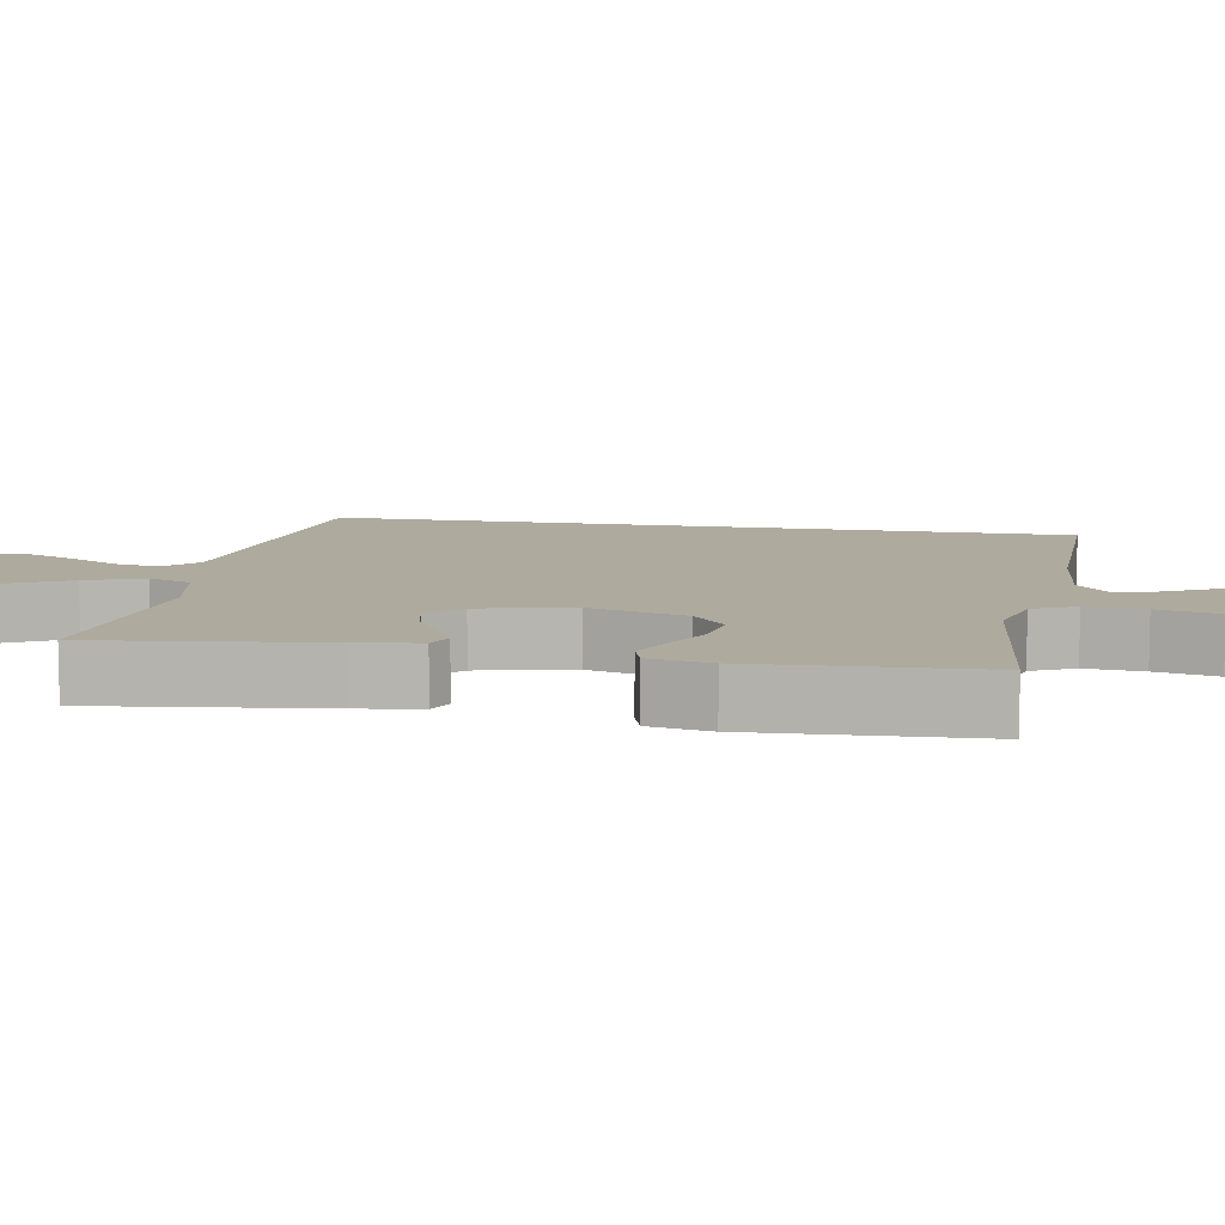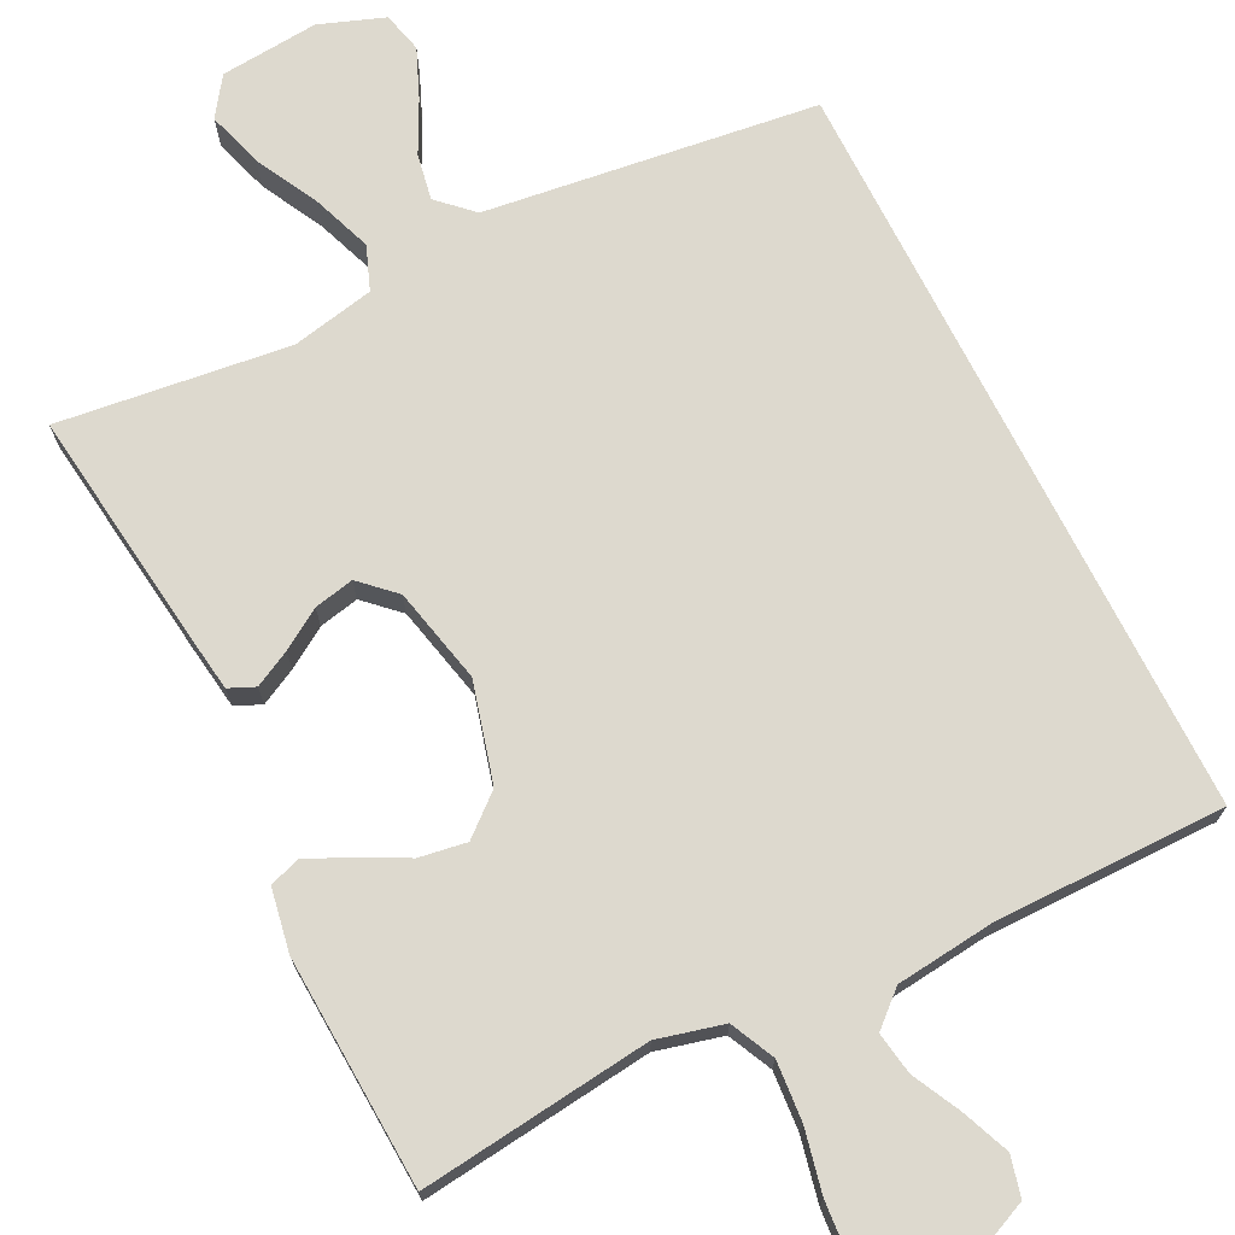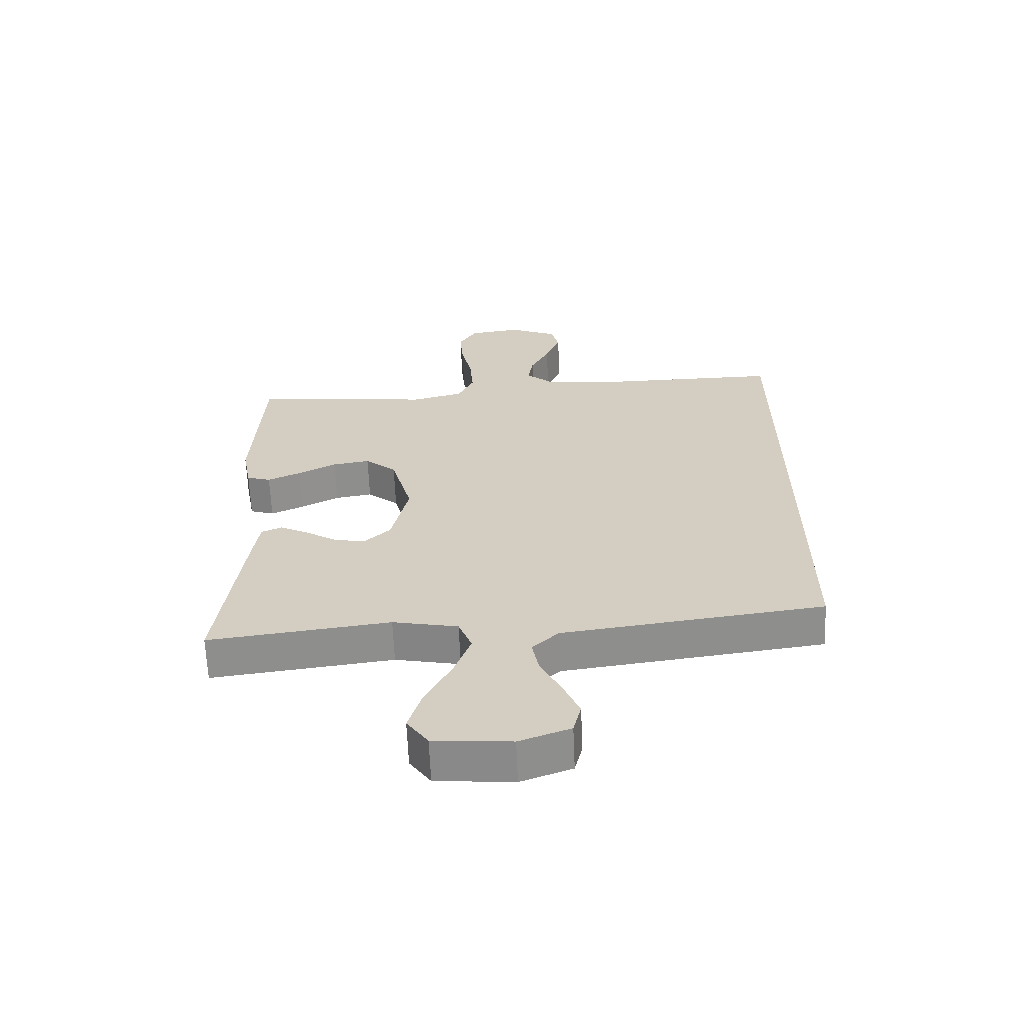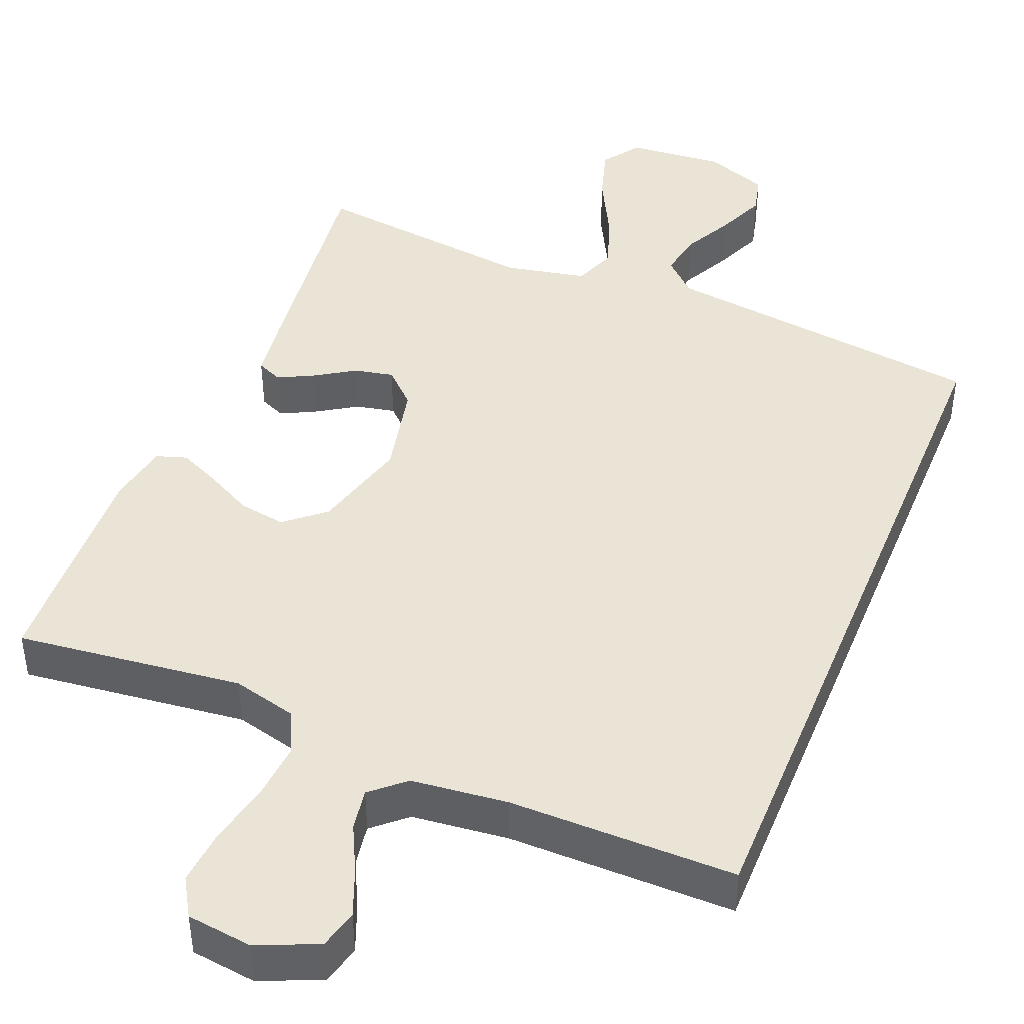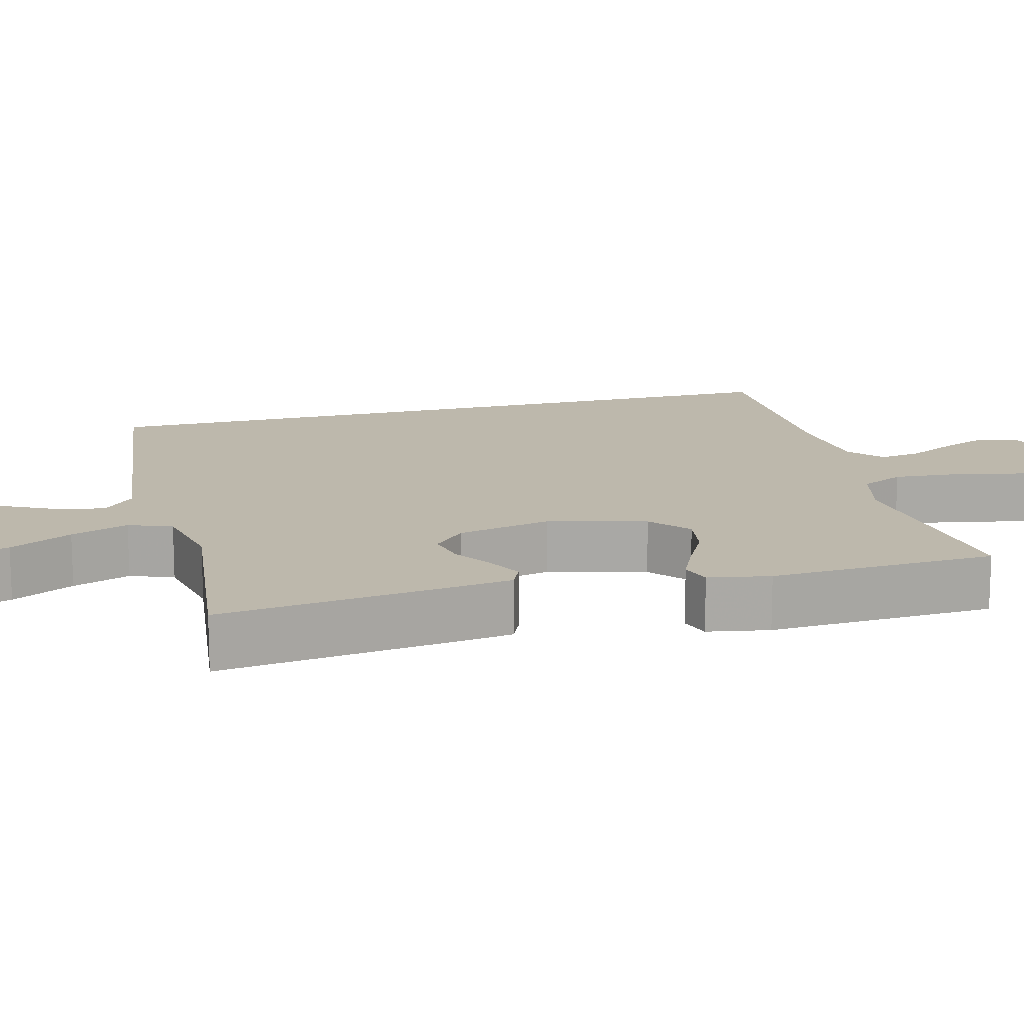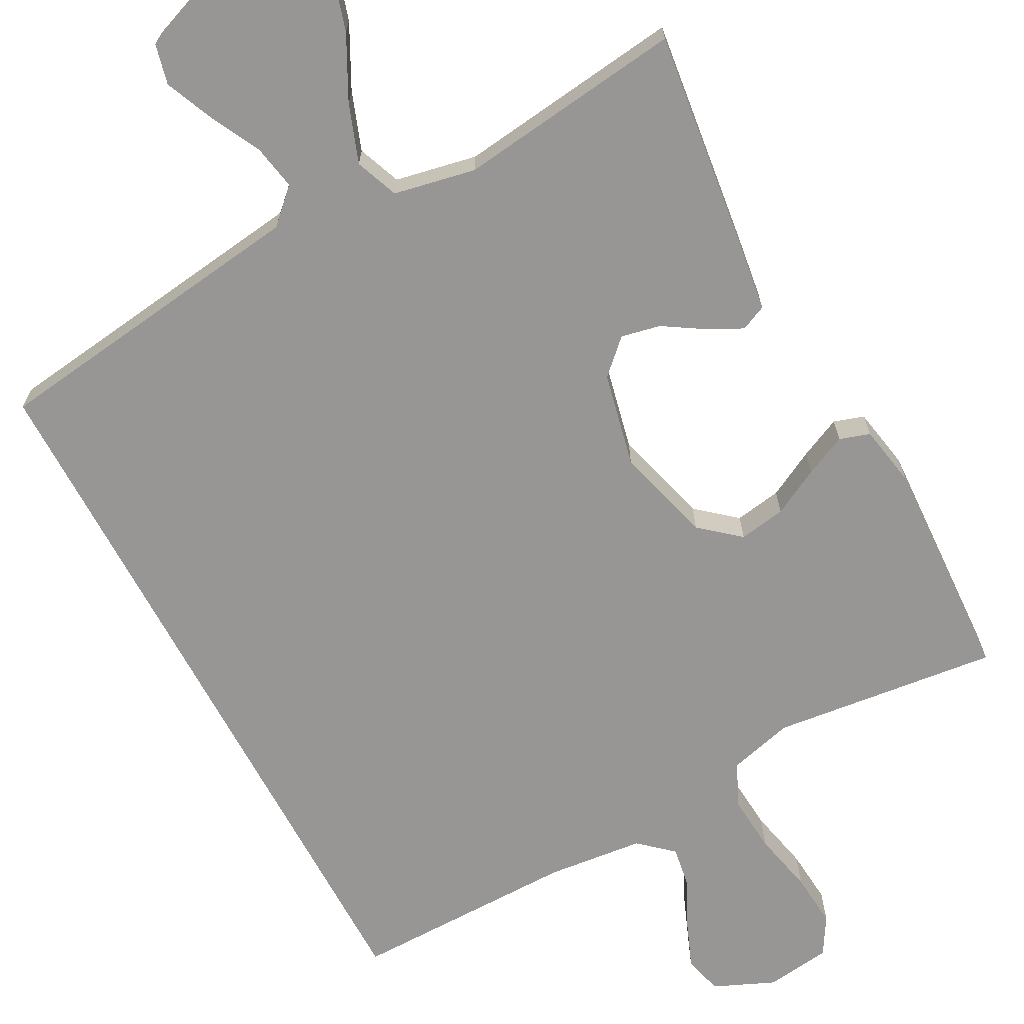
<metadata>
{"format":"obj","ext":"obj","renderer":"f3d","projection":"perspective","resolution":1024,"background":"white","views":[{"elev":9.2,"azim":-79.8,"up":"+Y"},{"elev":71.7,"azim":-26.7,"up":"+Y"},{"elev":-64.1,"azim":2.4,"up":"+Z"},{"elev":43.7,"azim":22.2,"up":"+Y"},{"elev":14.9,"azim":-104.8,"up":"+Y"},{"elev":-68.0,"azim":-151.8,"up":"+Y"}]}
</metadata>
<code>
v -0.5 0.07 0.5
v -0.2 0.07 0.465
v -0.114 0.07 0.487
v -0.087 0.07 0.544
v -0.093 0.07 0.621
v -0.111 0.07 0.703
v -0.117 0.07 0.776
v -0.087 0.07 0.826
v 0 0.07 0.837
v 0.08 0.07 0.802
v 0.093 0.07 0.75
v 0.068 0.07 0.688
v 0.037 0.07 0.626
v 0.028 0.07 0.571
v 0.072 0.07 0.532
v 0.2 0.07 0.518
v 0.5 0.07 0.519
v 0.5 0.07 -0.463
v 0.2 0.07 -0.502
v 0.069 0.07 -0.519
v 0.025 0.07 -0.561
v 0.036 0.07 -0.621
v 0.07 0.07 -0.688
v 0.097 0.07 -0.752
v 0.084 0.07 -0.805
v 0 0.07 -0.836
v -0.128 0.07 -0.825
v -0.163 0.07 -0.775
v -0.141 0.07 -0.702
v -0.098 0.07 -0.619
v -0.07 0.07 -0.542
v -0.092 0.07 -0.485
v -0.2 0.07 -0.463
v -0.5 0.07 -0.5
v -0.462 0.07 -0.2
v -0.45 0.07 -0.114
v -0.416 0.07 -0.099
v -0.369 0.07 -0.123
v -0.317 0.07 -0.156
v -0.265 0.07 -0.167
v -0.221 0.07 -0.125
v -0.193 0.07 0
v -0.228 0.07 0.129
v -0.28 0.07 0.173
v -0.342 0.07 0.163
v -0.405 0.07 0.13
v -0.46 0.07 0.105
v -0.5 0.07 0.118
v -0.515 0.07 0.2
v -0.5 0 0.5
v -0.2 0 0.465
v -0.114 0 0.487
v -0.087 0 0.544
v -0.093 0 0.621
v -0.111 0 0.703
v -0.117 0 0.776
v -0.087 0 0.826
v 0 0 0.837
v 0.08 0 0.802
v 0.093 0 0.75
v 0.068 0 0.688
v 0.037 0 0.626
v 0.028 0 0.571
v 0.072 0 0.532
v 0.2 0 0.518
v 0.5 0 0.519
v 0.5 0 -0.463
v 0.2 0 -0.502
v 0.069 0 -0.519
v 0.025 0 -0.561
v 0.036 0 -0.621
v 0.07 0 -0.688
v 0.097 0 -0.752
v 0.084 0 -0.805
v 0 0 -0.836
v -0.128 0 -0.825
v -0.163 0 -0.775
v -0.141 0 -0.702
v -0.098 0 -0.619
v -0.07 0 -0.542
v -0.092 0 -0.485
v -0.2 0 -0.463
v -0.5 0 -0.5
v -0.462 0 -0.2
v -0.45 0 -0.114
v -0.416 0 -0.099
v -0.369 0 -0.123
v -0.317 0 -0.156
v -0.265 0 -0.167
v -0.221 0 -0.125
v -0.193 0 0
v -0.228 0 0.129
v -0.28 0 0.173
v -0.342 0 0.163
v -0.405 0 0.13
v -0.46 0 0.105
v -0.5 0 0.118
v -0.515 0 0.2
f 48 49 1 2
f 45 46 47 48
f 45 48 2 3
f 44 45 3
f 43 44 3
f 42 43 3 4
f 36 37 38 39
f 34 35 36 39
f 33 34 39 40
f 32 33 40 41
f 27 28 29 30
f 27 30 31
f 26 27 31
f 25 26 31
f 22 23 24 25
f 22 25 31 32
f 17 18 19 20
f 16 17 20 21
f 15 16 21
f 14 15 21
f 10 11 12 13
f 8 9 10 13
f 8 13 14
f 5 6 7 8
f 4 5 8 14
f 42 4 14 21
f 32 41 42
f 21 22 32 42
f 51 50 98 97
f 97 96 95 94
f 52 51 97 94
f 52 94 93
f 52 93 92
f 53 52 92 91
f 88 87 86 85
f 88 85 84 83
f 89 88 83 82
f 90 89 82 81
f 79 78 77 76
f 80 79 76
f 80 76 75
f 80 75 74
f 74 73 72 71
f 81 80 74 71
f 69 68 67 66
f 70 69 66 65
f 70 65 64
f 70 64 63
f 62 61 60 59
f 62 59 58 57
f 63 62 57
f 57 56 55 54
f 63 57 54 53
f 70 63 53 91
f 91 90 81
f 91 81 71 70
f 1 50 51 2
f 2 51 52 3
f 3 52 53 4
f 4 53 54 5
f 5 54 55 6
f 6 55 56 7
f 7 56 57 8
f 8 57 58 9
f 9 58 59 10
f 10 59 60 11
f 11 60 61 12
f 12 61 62 13
f 13 62 63 14
f 14 63 64 15
f 15 64 65 16
f 16 65 66 17
f 17 66 67 18
f 18 67 68 19
f 19 68 69 20
f 20 69 70 21
f 21 70 71 22
f 22 71 72 23
f 23 72 73 24
f 24 73 74 25
f 25 74 75 26
f 26 75 76 27
f 27 76 77 28
f 28 77 78 29
f 29 78 79 30
f 30 79 80 31
f 31 80 81 32
f 32 81 82 33
f 33 82 83 34
f 34 83 84 35
f 35 84 85 36
f 36 85 86 37
f 37 86 87 38
f 38 87 88 39
f 39 88 89 40
f 40 89 90 41
f 41 90 91 42
f 42 91 92 43
f 43 92 93 44
f 44 93 94 45
f 45 94 95 46
f 46 95 96 47
f 47 96 97 48
f 48 97 98 49
f 49 98 50 1

</code>
